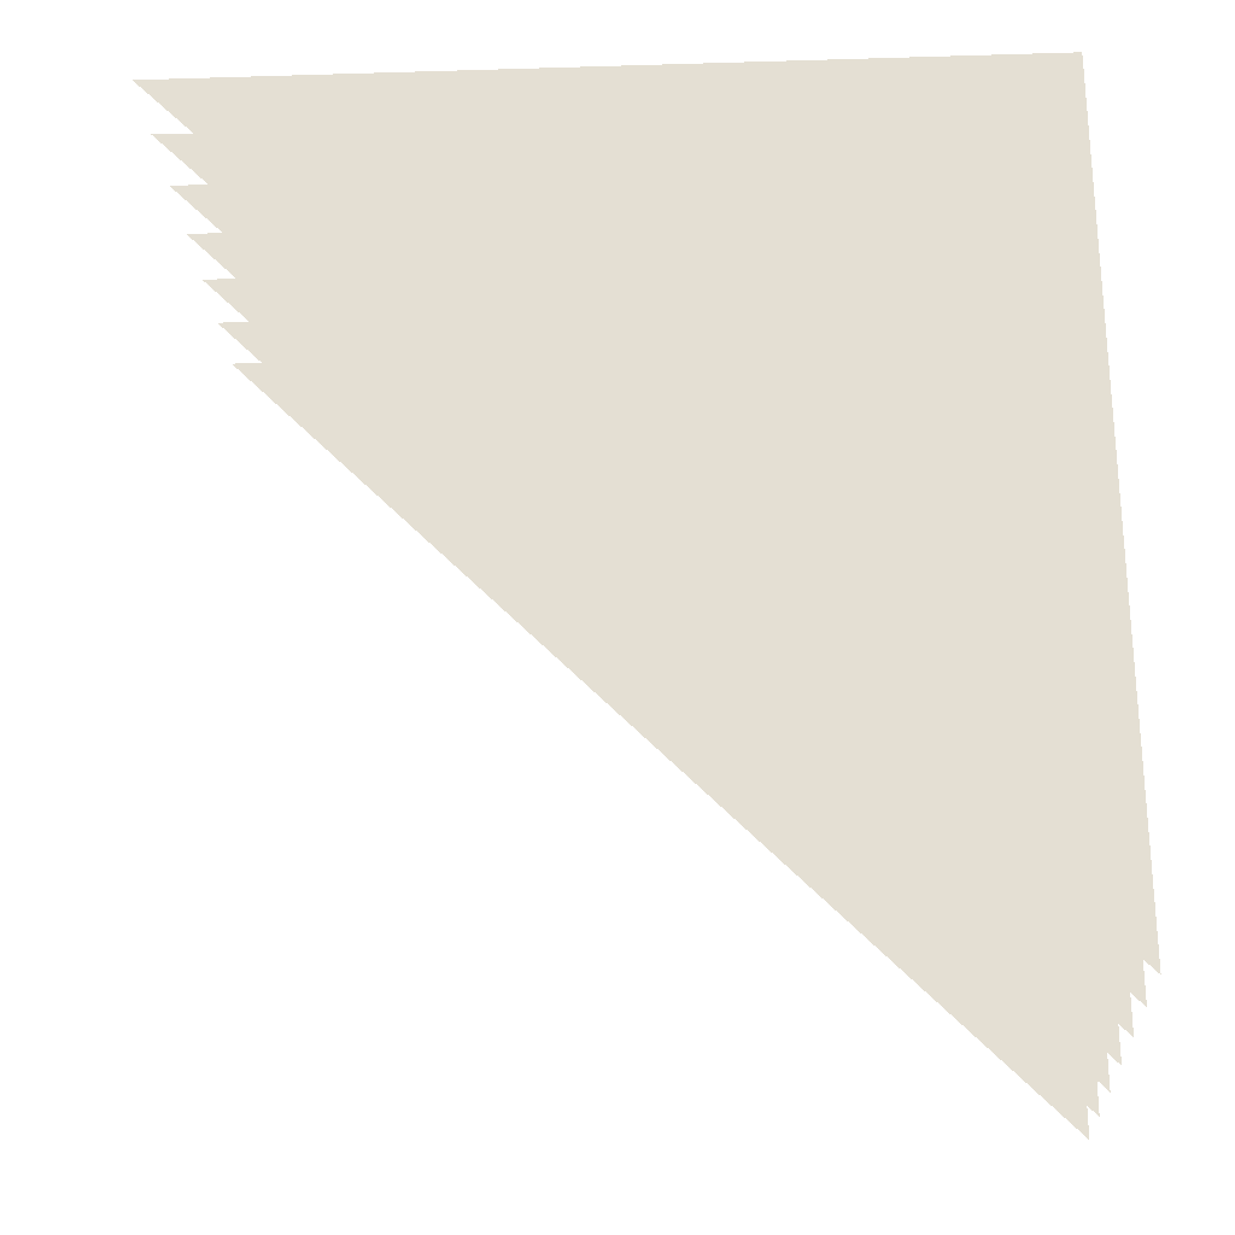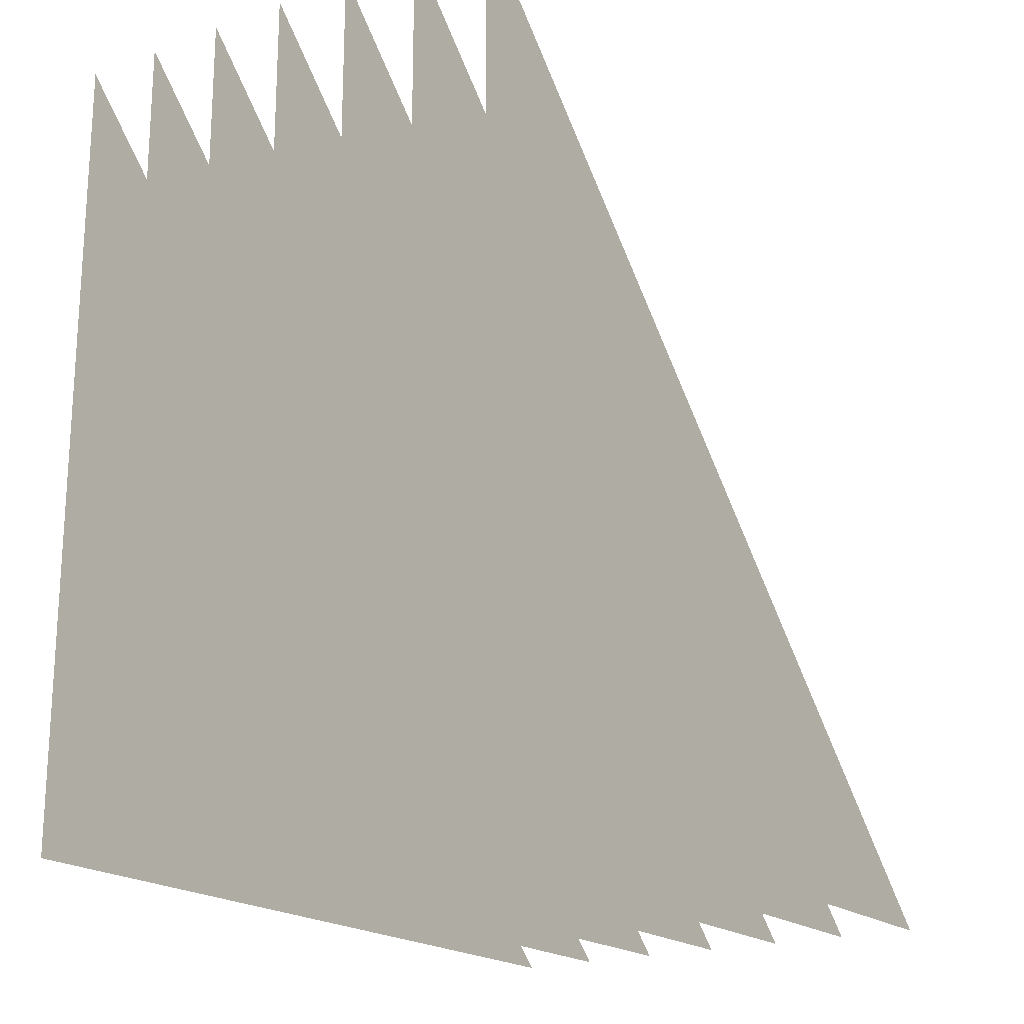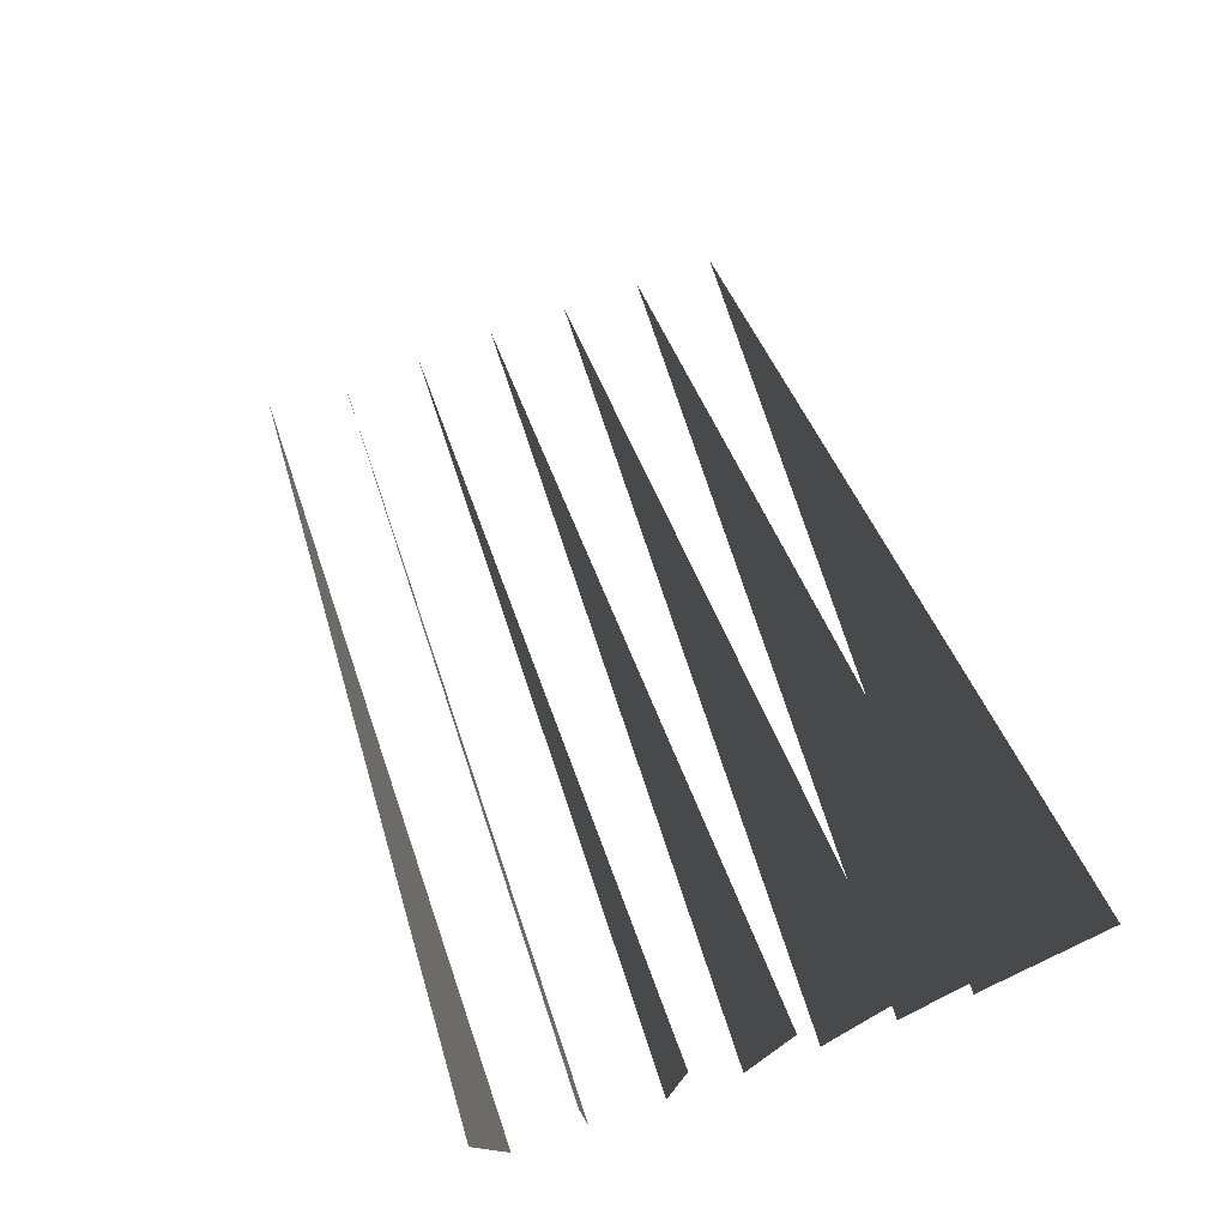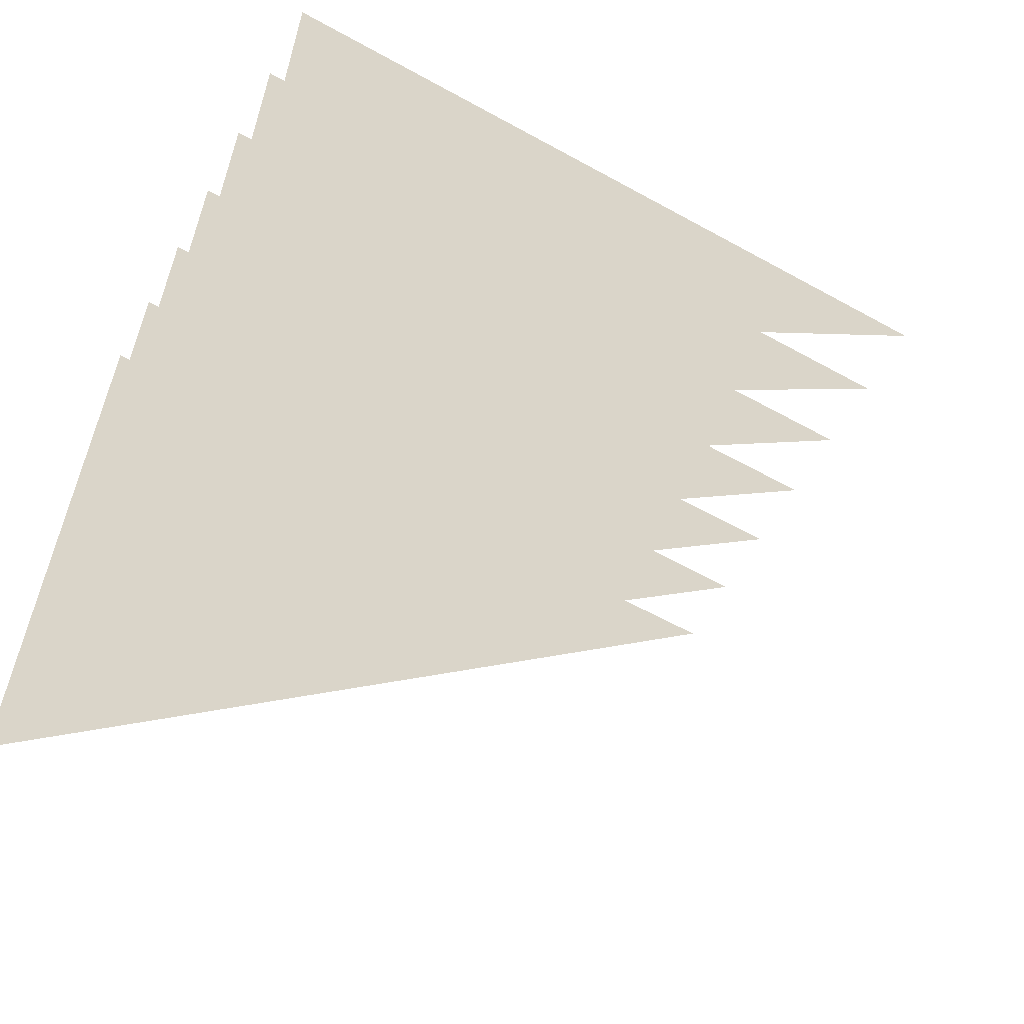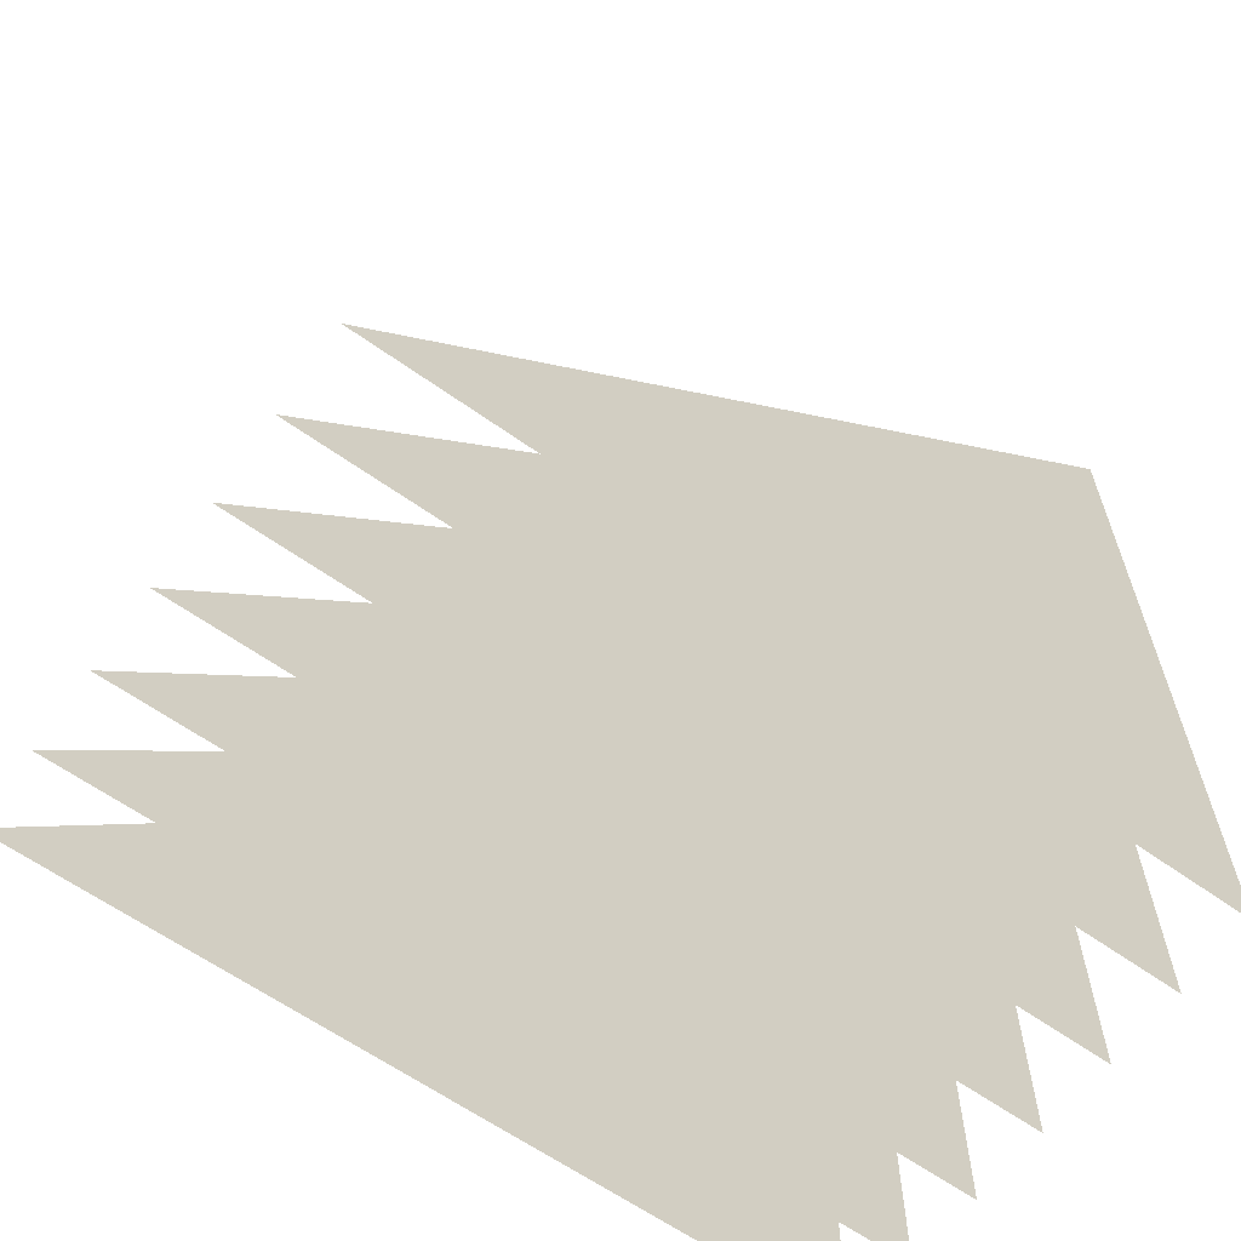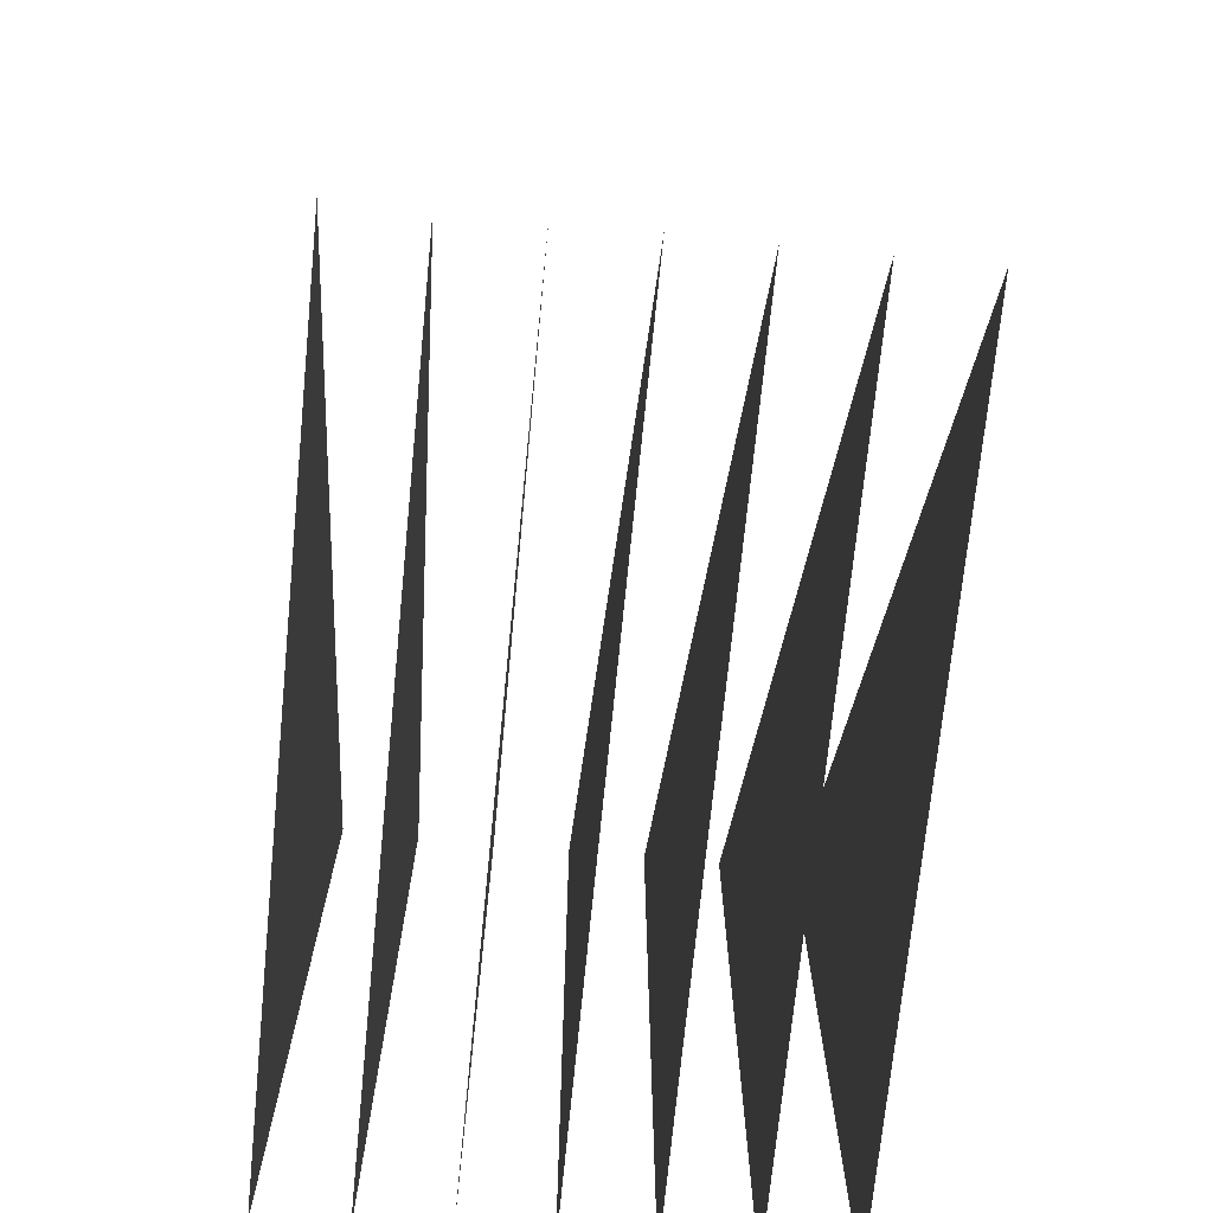
<metadata>
{"format":"obj","ext":"obj","renderer":"f3d","projection":"perspective","resolution":1024,"background":"white","views":[{"elev":-24.7,"azim":92.8,"up":"+Y"},{"elev":-19.6,"azim":-146.2,"up":"+Z"},{"elev":78.6,"azim":161.4,"up":"+Z"},{"elev":-60.4,"azim":-119.4,"up":"+Y"},{"elev":-62.4,"azim":54.1,"up":"+Z"},{"elev":-72.4,"azim":-5.7,"up":"+Z"}]}
</metadata>
<code>
v 0.2 0.5333 -0.03333
v 0.2 0.5333 0.9667
v 0.2 -0.4667 -0.03333
f 1 2 3
v 0.3 0.5333 -0.03333
v 0.3 0.5333 0.9667
v 0.3 -0.4667 -0.03333
f 4 5 6
v 0.4 0.5333 -0.03333
v 0.4 0.5333 0.9667
v 0.4 -0.4667 -0.03333
f 7 8 9
v 0.5 0.5333 -0.03333
v 0.5 0.5333 0.9667
v 0.5 -0.4667 -0.03333
f 10 11 12
v 0.6 0.5333 -0.03333
v 0.6 0.5333 0.9667
v 0.6 -0.4667 -0.03333
f 13 14 15
v 0.7 0.5333 -0.03333
v 0.7 0.5333 0.9667
v 0.7 -0.4667 -0.03333
f 16 17 18
v 0.8 0.5333 -0.03333
v 0.8 0.5333 0.9667
v 0.8 -0.4667 -0.03333
f 19 20 21

</code>
